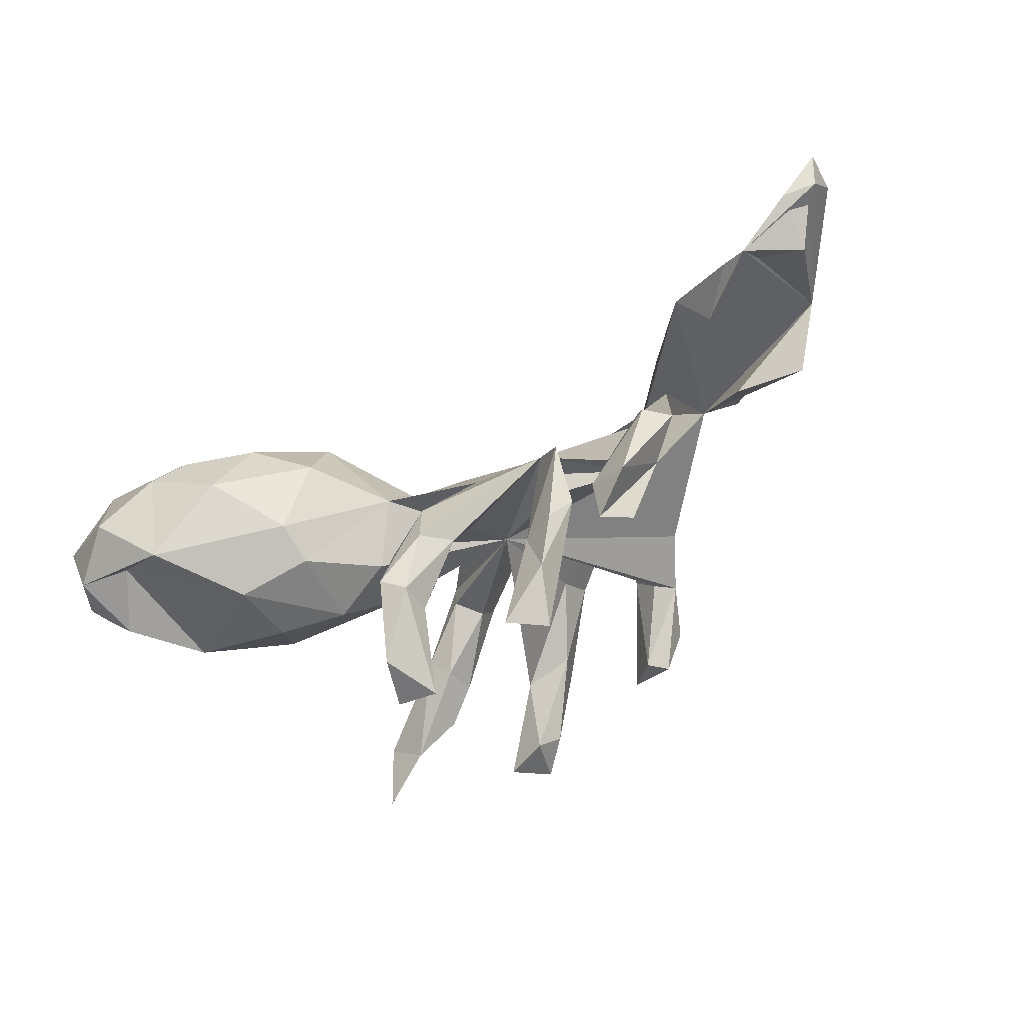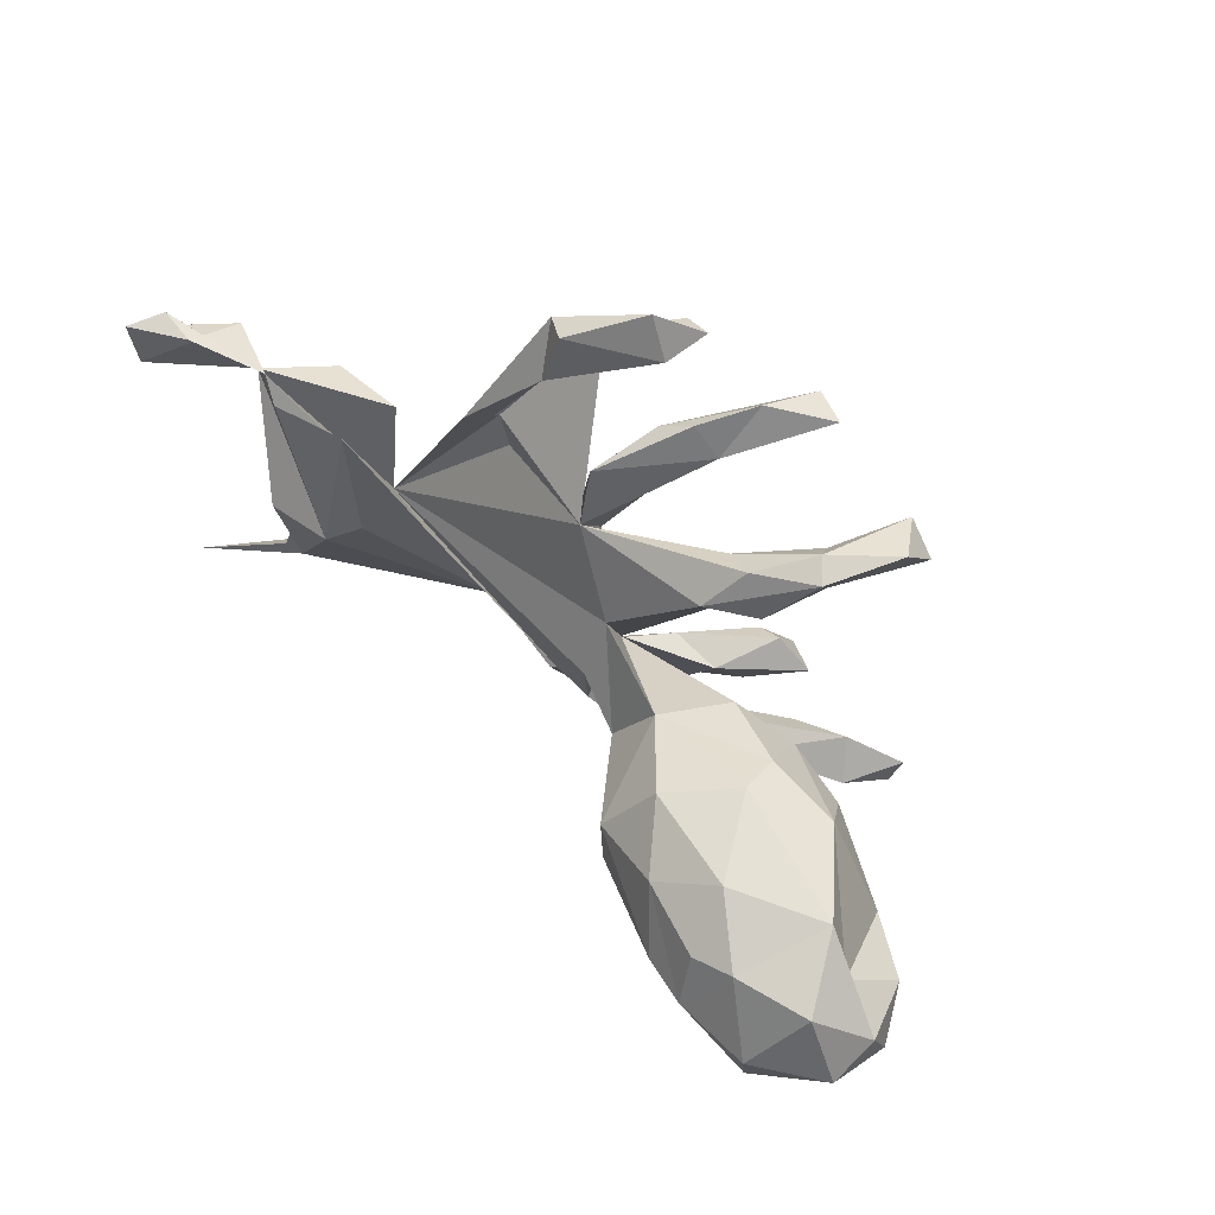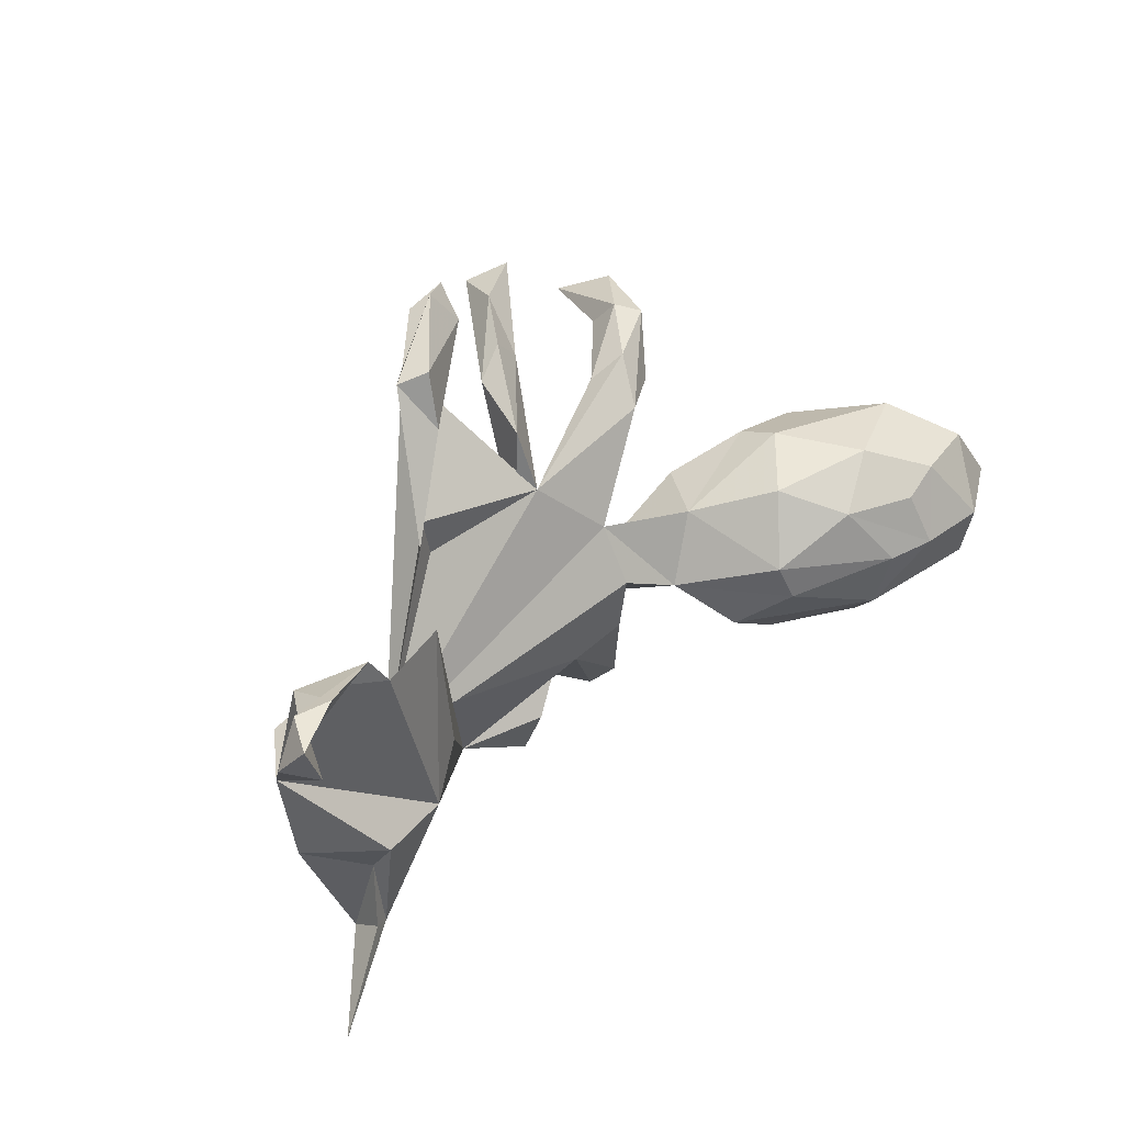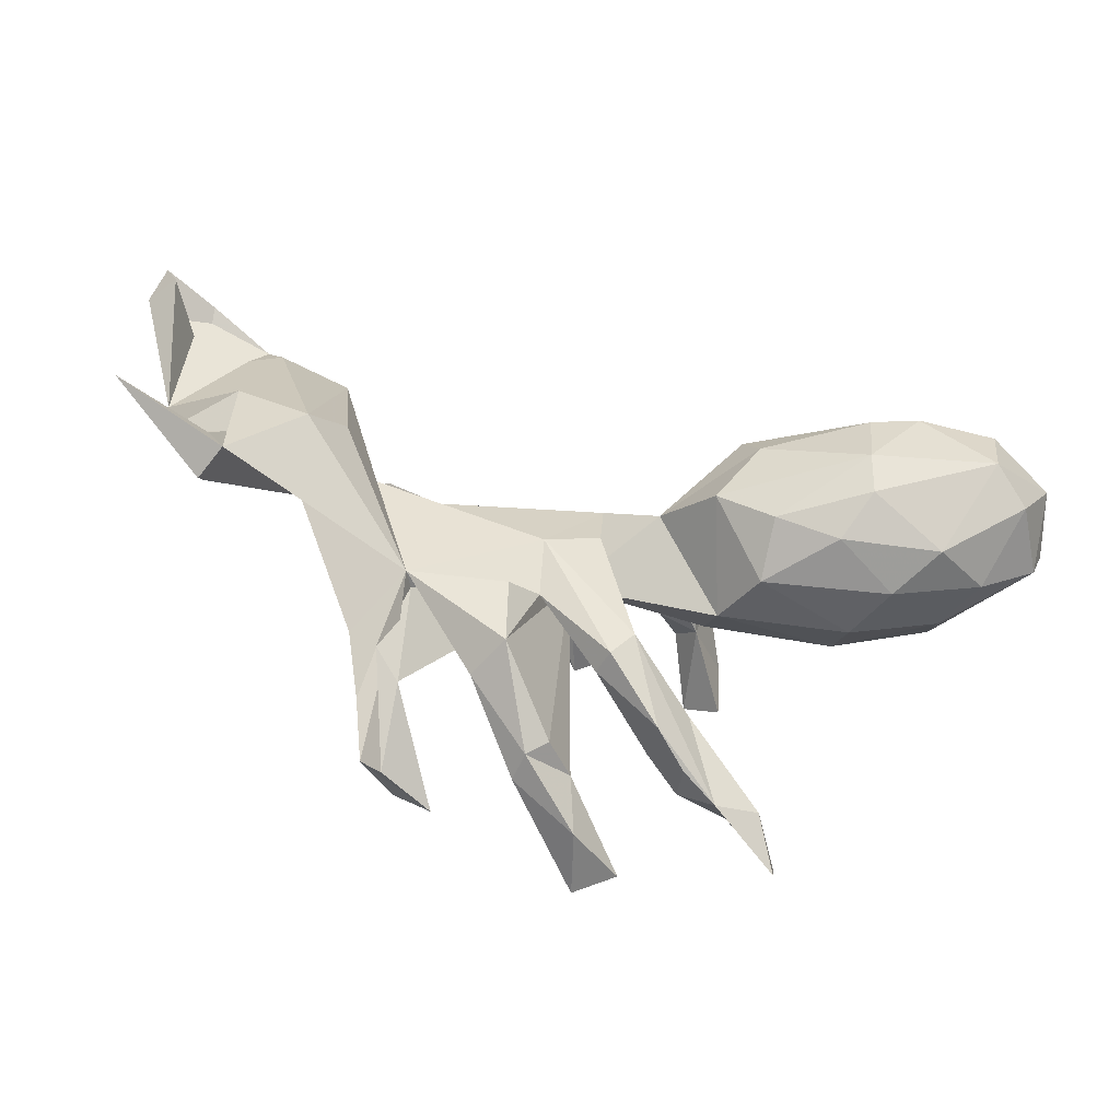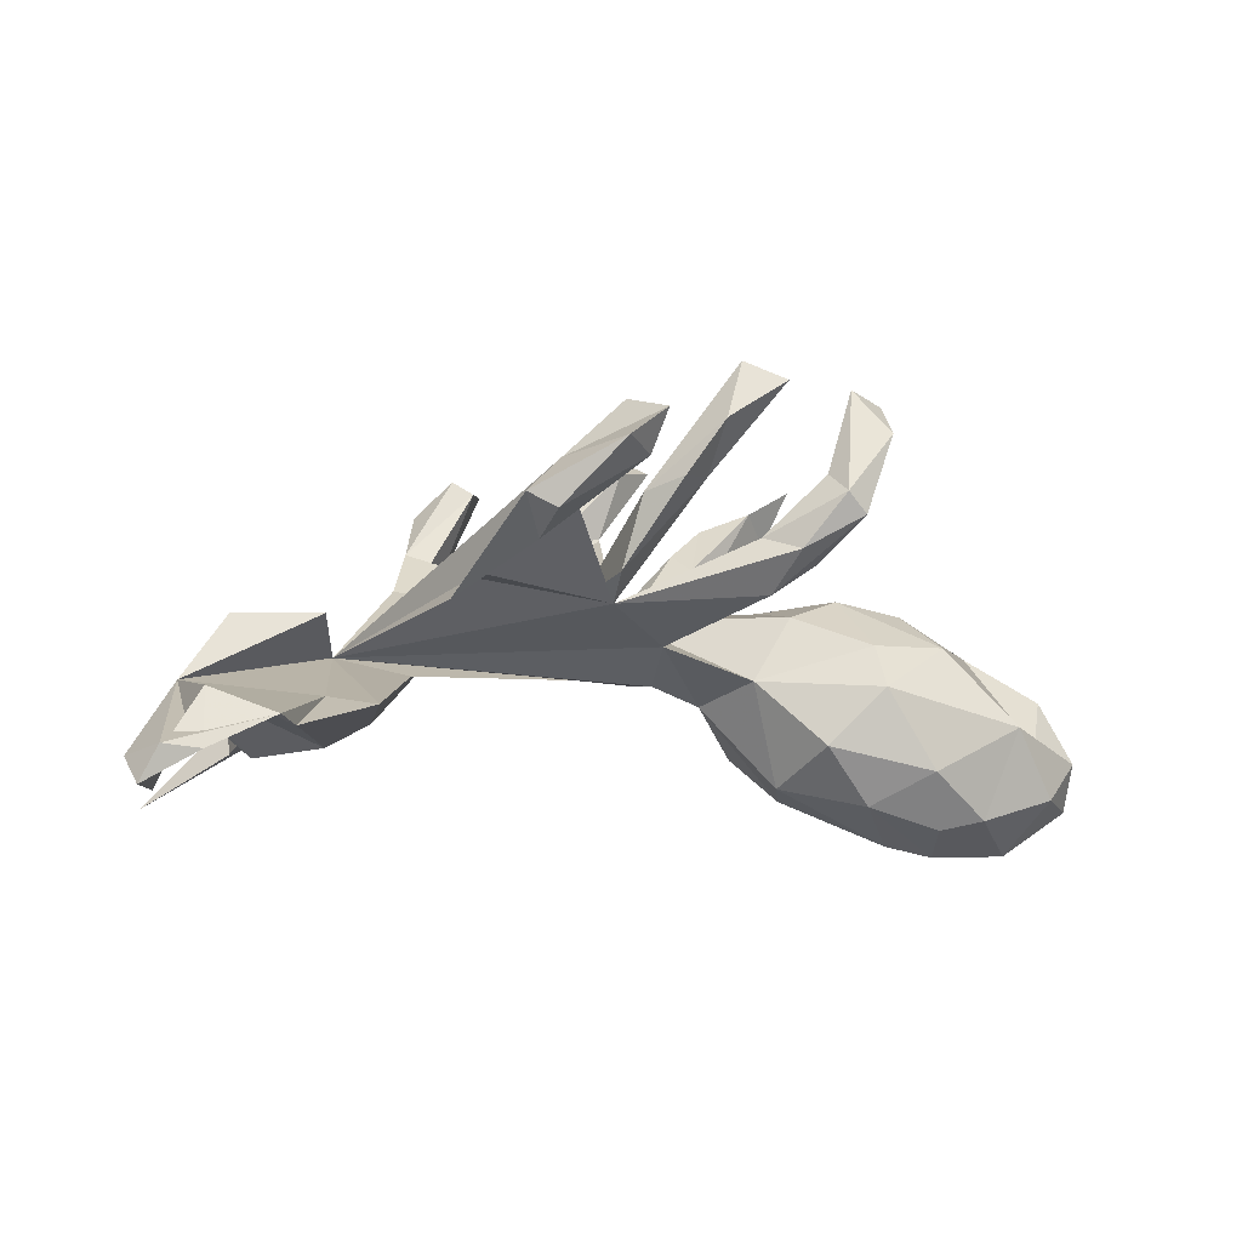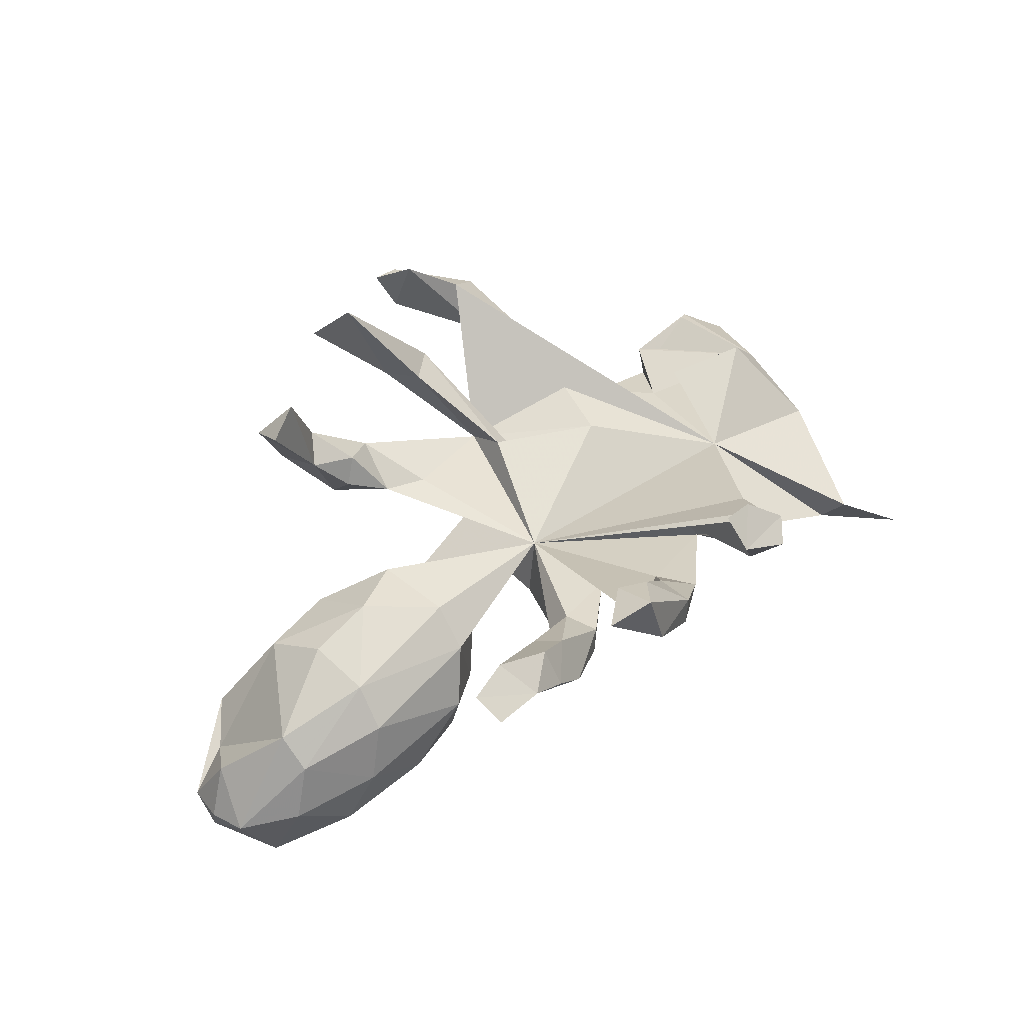
<metadata>
{"format":"obj","ext":"obj","renderer":"f3d","projection":"perspective","resolution":1024,"background":"white","views":[{"elev":67.5,"azim":-25.9,"up":"+Y"},{"elev":61.6,"azim":-134.1,"up":"+Y"},{"elev":40.1,"azim":136.8,"up":"+Y"},{"elev":-70.1,"azim":168.5,"up":"+Y"},{"elev":-8.2,"azim":166.4,"up":"+Z"},{"elev":56.3,"azim":-39.4,"up":"+Z"}]}
</metadata>
<code>
v -0.1135 -0.4524 0.4201
v -0.3909 0.3543 0.306
v -0.3344 0.3146 0.3834
v -0.397 0.282 0.3643
v -0.1843 -0.4308 0.3867
v -0.06963 -0.396 0.3731
v -0.08646 0.4525 0.2943
v 0.2657 -0.4069 0.2775
v -0.1185 0.424 0.392
v -0.1878 0.446 0.36
v -0.444 -0.3761 0.3517
v -0.4342 -0.4333 0.3328
v -0.3194 -0.3937 0.2463
v 0.1381 -0.4407 0.3268
v 0.08514 0.4995 0.3021
v -0.09431 -0.4724 0.3058
v 0.2008 -0.3752 0.342
v 0.0266 0.5339 0.2871
v -0.287 0.3336 0.2385
v -0.07709 -0.3801 0.2465
v -0.1174 -0.3735 0.3733
v 0.09455 0.5661 0.2341
v -0.3522 -0.3279 0.2969
v -0.07538 0.3735 0.2146
v -0.3193 0.2849 0.2096
v -0.26 -0.3434 0.2622
v 0.1634 -0.3644 0.3181
v -0.3945 -0.3849 0.249
v 0.177 0.4655 0.2152
v -0.02809 0.4232 0.2069
v 0.02867 0.3823 0.186
v 0.2289 -0.4513 0.2687
v -0.3402 0.3667 0.1695
v 0.2478 -0.323 0.1794
v -0.02899 -0.4055 0.183
v 0.0483 0.5031 0.2173
v -0.2565 -0.3863 0.1998
v -0.306 0.3791 0.2042
v 0.1994 0.4148 0.09917
v -0.228 -0.2776 0.1789
v 0.01843 -0.4232 0.2529
v 0.0492 0.1725 0.08201
v 0.2906 -0.3428 0.1973
v 0.1898 0.5088 0.1298
v -0.1823 0.3108 0.1348
v 0.01435 -0.3525 0.2369
v -0.2391 0.3491 0.1138
v 0.2296 -0.3808 0.1393
v -0.2862 0.2792 0.101
v 0.2361 0.4924 0.1566
v -0.02814 0.3291 0.2075
v -0.2005 -0.323 0.2102
v -0.2401 0.2705 0.1804
v -0.2001 -0.3746 0.1367
v 0.007283 -0.4331 0.1997
v 0.074 -0.2841 0.1052
v -0.2691 0.2501 0.1376
v -0.1397 -0.28 0.01973
v 0.2747 -0.3543 0.09546
v 0.2685 0.2759 0.06756
v 0.07975 0.1684 0.04831
v -0.08831 -0.2953 0.09193
v -0.1994 0.2179 0.09234
v -0.2566 -0.2989 0.1388
v -0.1265 0.1954 0.08381
v 0.1163 -0.3507 0.1154
v -0.03492 -0.04627 0.04653
v 0.2289 0.08762 0.07386
v 0.2369 -0.2096 0.0392
v 0.04397 0.2446 0.03066
v 0.3237 -0.2626 0.1171
v 0.07177 -0.3584 0.03959
v -0.2058 0.2831 0.04727
v -0.2815 -0.05421 0.06786
v -0.5167 0.0258 0.05832
v -0.3978 0.03621 0.08005
v -0.2979 0.09305 0.04231
v -0.1176 -0.2417 0.1036
v -0.157 -0.2453 0.05808
v 0.02239 -0.1892 0.01666
v 0.4522 -0.05843 -0.03061
v 0.2498 -0.2205 0.007383
v 0.6334 0.07546 0.02111
v 0.05673 0.3516 0.06549
v 0.3099 0.2665 0.02511
v -0.5018 -0.08767 0.04818
v -0.1037 -0.31 0.04759
v -0.06707 0.1309 -0.02029
v 0.695 -0.07534 -0.1033
v -0.4274 0.1492 -0.008859
v 0.07997 -0.2392 -0.01421
v 0.4846 0.111 0.01981
v -0.2888 -0.1273 0.01729
v 0.02842 -0.1028 -0.05142
v -0.5118 -0.1554 -0.007928
v -0.2295 0.1047 -0.06936
v -0.665 -0.1203 -0.04182
v -0.5578 0.1245 -0.006711
v -0.06803 -0.07211 -0.06296
v -0.6676 -0.05785 -0.001234
v 0.3288 -0.004537 -0.06428
v -0.1662 -0.01148 -0.1024
v 0.7147 0.09858 -0.0924
v -0.07228 0.03155 -0.07439
v -0.8108 -0.09147 -0.1563
v 0.5759 -0.2794 -0.1647
v 0.4903 0.171 -0.1206
v -0.7807 0.002282 -0.08197
v -0.559 -0.1908 -0.1026
v -0.6794 0.1575 -0.1412
v 0.6036 -0.3099 -0.1148
v -0.438 0.1783 -0.08045
v -0.7376 0.08405 -0.1662
v -0.3387 -0.1813 -0.07724
v -0.713 -0.1523 -0.1327
v 0.5719 0.308 -0.1637
v 0.5432 0.2598 -0.1764
v 0.3959 0.0123 -0.1466
v 0.4176 0.2644 -0.1413
v -0.4506 -0.1908 -0.1813
v -0.8258 0.04211 -0.1921
v -0.34 -0.1572 -0.1872
v 0.5828 -0.1506 -0.15
v 0.6045 -0.2613 -0.1783
v -0.5251 0.1711 -0.2194
v 0.4621 -0.06776 -0.1804
v 0.7515 0.3478 -0.2151
v -0.8321 -0.03014 -0.1659
v 0.5822 -0.07553 -0.1997
v -0.2858 0.04245 -0.2438
v 0.6867 0.3424 -0.2216
v 0.7998 0.2769 -0.2298
v -0.6227 -0.1901 -0.1927
v -0.243 -0.09501 -0.1844
v -0.3421 0.1538 -0.1792
v 0.6848 0.2921 -0.1217
v 0.7496 -0.3483 -0.2691
v -0.4253 0.1104 -0.2759
v 0.7559 0.2662 -0.2795
v -0.3086 -0.02268 -0.2604
v 0.7816 0.3366 -0.2758
v -0.4923 -0.1568 -0.2637
v -0.7521 0.1132 -0.2601
v -0.554 0.1014 -0.3135
v -0.4897 0.008701 -0.3362
v -0.8219 0.004511 -0.2737
v -0.7592 -0.1181 -0.2736
v -0.6256 0.1256 -0.2976
v -0.6993 -0.09035 -0.3342
v -0.4825 -0.1036 -0.3103
v -0.7063 0.005716 -0.3507
v -0.5723 0.0135 -0.3545
f 105 128 146
f 121 146 128
f 147 105 146
f 108 128 105
f 115 105 147
f 149 147 146
f 108 121 128
f 143 146 121
f 130 138 135
f 125 135 138
f 96 130 135
f 145 138 130
f 140 145 130
f 152 138 145
f 138 144 125
f 148 125 144
f 152 144 138
f 152 148 144
f 110 125 148
f 110 143 121
f 151 146 143
f 112 135 125
f 112 125 110
f 143 110 148
f 151 143 148
f 141 132 139
f 103 139 132
f 136 141 139
f 127 132 141
f 136 139 103
f 117 136 103
f 103 132 127
f 131 127 141
f 131 141 136
f 116 131 136
f 150 142 149
f 133 149 142
f 152 150 149
f 122 142 150
f 145 140 150
f 134 150 140
f 152 145 150
f 102 140 130
f 151 152 149
f 146 151 149
f 148 152 151
f 133 147 149
f 31 42 61
f 68 61 42
f 67 68 42
f 70 61 68
f 60 68 81
f 67 81 68
f 77 76 74
f 86 74 76
f 67 77 74
f 90 76 77
f 70 67 42
f 86 76 75
f 98 75 76
f 100 86 75
f 93 74 86
f 79 64 40
f 23 40 64
f 78 79 40
f 58 64 79
f 52 78 40
f 67 79 78
f 82 67 56
f 20 56 67
f 66 82 56
f 81 67 71
f 43 71 67
f 82 81 71
f 13 64 58
f 67 58 79
f 62 78 52
f 54 62 52
f 80 78 62
f 46 56 20
f 35 20 67
f 69 34 67
f 43 67 34
f 82 69 67
f 48 34 69
f 28 64 13
f 54 13 58
f 58 87 54
f 62 54 87
f 94 87 58
f 28 12 11
f 13 11 12
f 23 28 11
f 13 12 28
f 13 23 11
f 23 13 26
f 37 26 13
f 40 23 26
f 20 5 21
f 1 21 5
f 46 20 21
f 16 5 20
f 46 6 41
f 1 41 6
f 66 46 41
f 21 6 46
f 43 17 8
f 14 8 17
f 82 43 8
f 27 17 43
f 41 1 16
f 5 16 1
f 55 41 16
f 21 1 6
f 7 10 9
f 24 9 10
f 31 7 9
f 38 2 3
f 4 3 2
f 19 38 3
f 33 2 38
f 7 24 10
f 51 9 24
f 25 3 4
f 27 14 17
f 48 14 27
f 32 8 14
f 48 32 14
f 82 8 32
f 45 19 53
f 25 53 19
f 63 45 53
f 38 19 45
f 81 103 107
f 116 107 103
f 111 137 124
f 106 124 137
f 123 111 124
f 106 123 124
f 89 123 129
f 106 129 123
f 103 89 129
f 127 116 103
f 117 107 116
f 136 117 116
f 119 107 117
f 142 122 120
f 114 120 122
f 133 142 120
f 97 105 115
f 133 115 147
f 109 115 133
f 126 129 106
f 82 126 106
f 103 129 126
f 117 103 126
f 83 89 103
f 102 134 140
f 96 102 130
f 119 117 126
f 118 119 126
f 82 118 126
f 101 119 118
f 64 28 23
f 52 26 37
f 54 52 37
f 40 26 52
f 55 20 35
f 34 48 27
f 34 27 43
f 54 37 13
f 16 20 55
f 72 55 35
f 59 32 48
f 36 15 18
f 29 18 15
f 22 36 18
f 39 15 36
f 22 18 29
f 50 22 29
f 39 29 15
f 25 4 2
f 25 19 3
f 66 41 55
f 98 112 110
f 112 96 135
f 90 96 112
f 107 119 81
f 101 81 119
f 121 108 113
f 100 113 108
f 110 121 113
f 88 102 96
f 82 101 118
f 100 108 105
f 93 134 102
f 109 97 115
f 100 105 97
f 120 109 133
f 95 97 109
f 81 82 106
f 134 93 114
f 95 114 93
f 122 134 114
f 72 67 80
f 78 80 67
f 73 47 70
f 45 70 47
f 88 73 70
f 33 47 73
f 94 80 87
f 62 87 80
f 82 80 94
f 111 89 81
f 83 81 89
f 97 86 100
f 95 86 97
f 85 81 39
f 29 39 81
f 106 111 81
f 123 89 111
f 80 82 91
f 72 91 82
f 99 94 58
f 72 80 91
f 58 67 99
f 104 99 67
f 104 94 99
f 86 95 93
f 109 114 95
f 94 101 82
f 81 101 94
f 102 67 93
f 74 93 67
f 104 67 102
f 59 69 82
f 35 67 72
f 32 59 82
f 48 69 59
f 43 82 71
f 66 72 82
f 55 72 66
f 46 66 56
f 50 39 44
f 36 44 39
f 22 50 44
f 85 39 50
f 70 24 84
f 30 84 24
f 61 70 84
f 60 85 29
f 50 29 85
f 70 60 29
f 81 85 60
f 73 49 33
f 25 33 49
f 63 49 73
f 38 47 33
f 38 45 47
f 65 70 45
f 63 65 45
f 67 70 65
f 51 24 70
f 61 84 31
f 30 31 84
f 51 42 31
f 81 70 29
f 68 60 70
f 49 63 57
f 53 57 63
f 25 49 57
f 25 57 53
f 67 65 63
f 88 67 63
f 70 42 51
f 98 110 113
f 131 116 127
f 106 137 111
f 134 122 150
f 44 36 22
f 7 30 24
f 7 31 30
f 2 33 25
f 63 73 88
f 81 88 70
f 98 76 90
f 112 98 90
f 96 90 77
f 96 67 88
f 100 75 98
f 92 83 103
f 104 81 94
f 88 81 104
f 88 104 102
f 96 77 67
f 98 113 100
f 31 9 51
f 114 109 120
f 92 103 81
f 92 81 83

</code>
